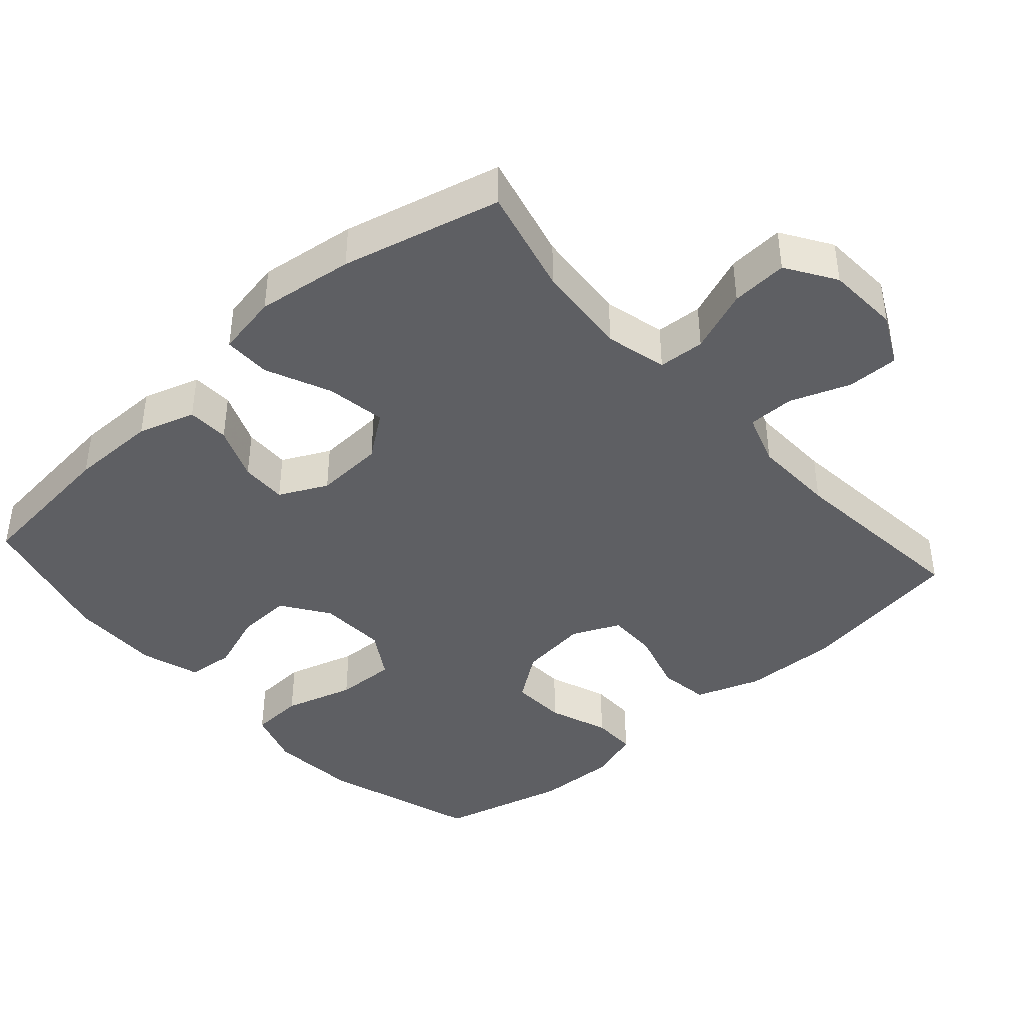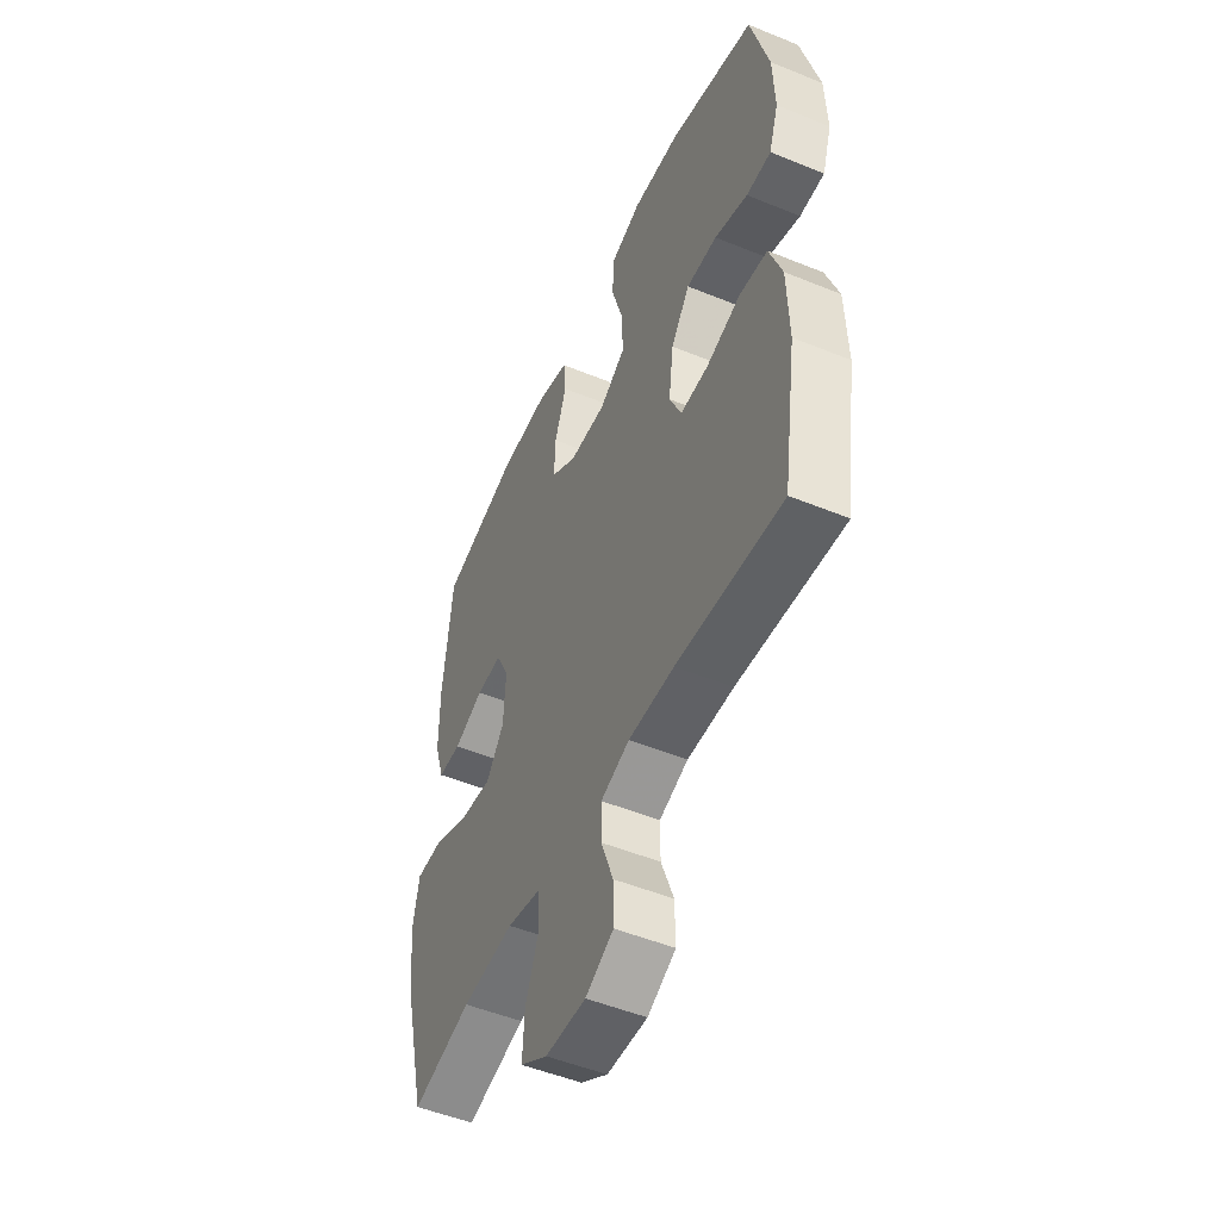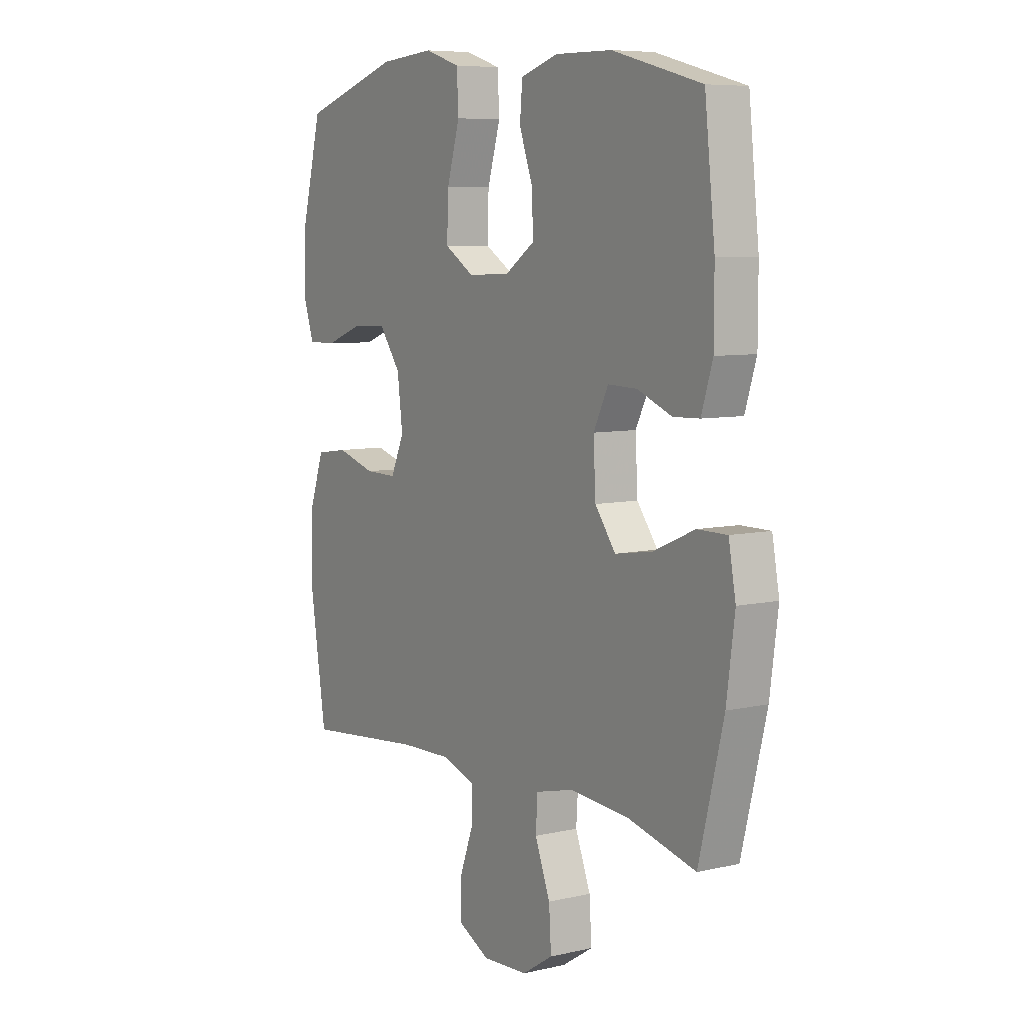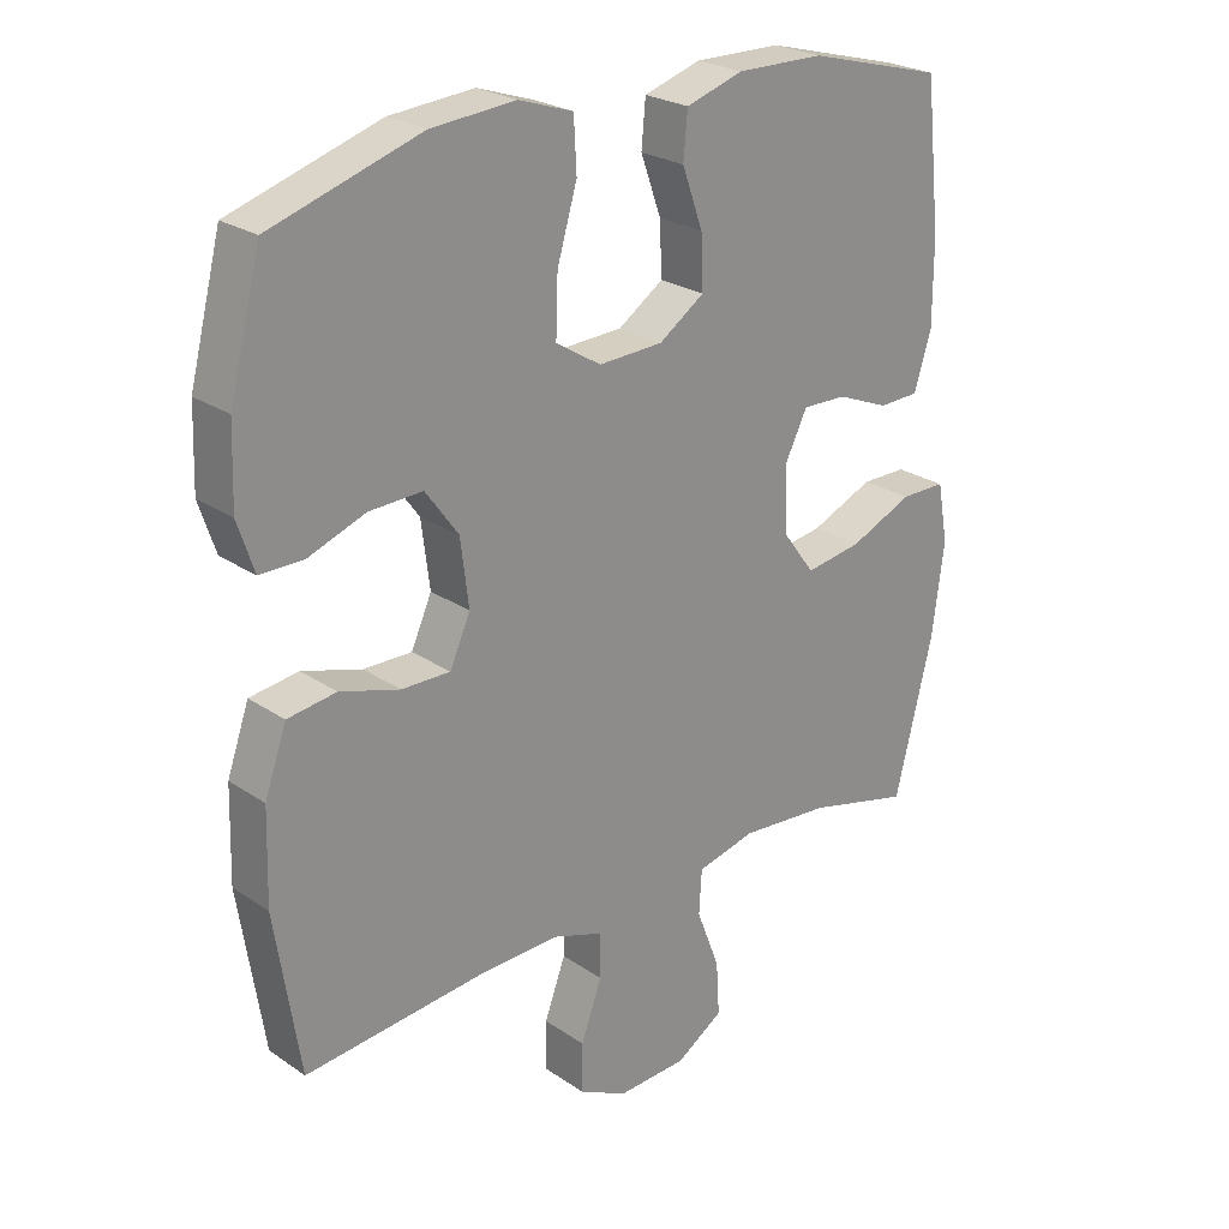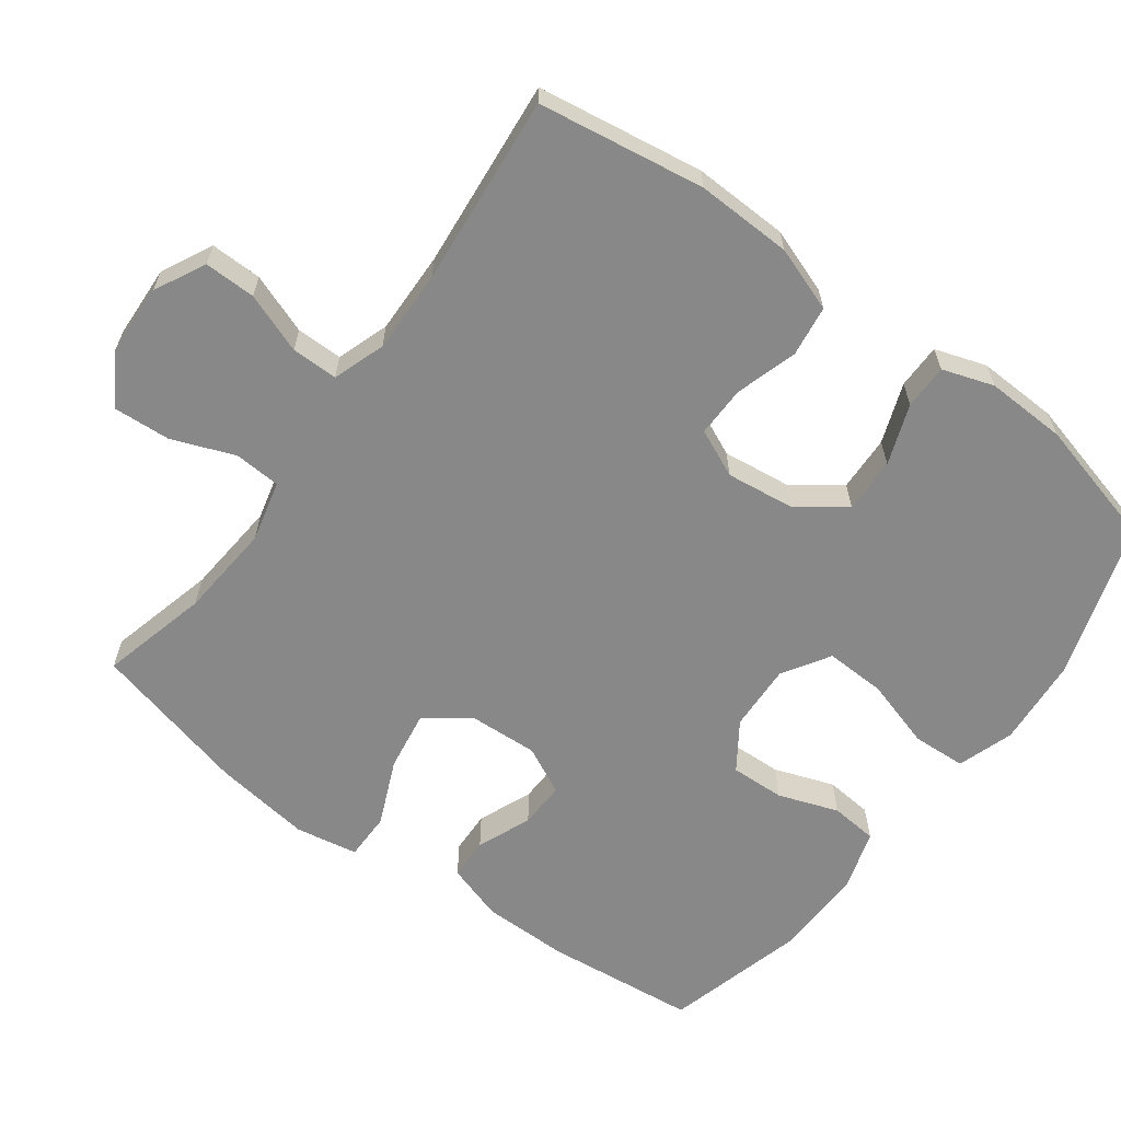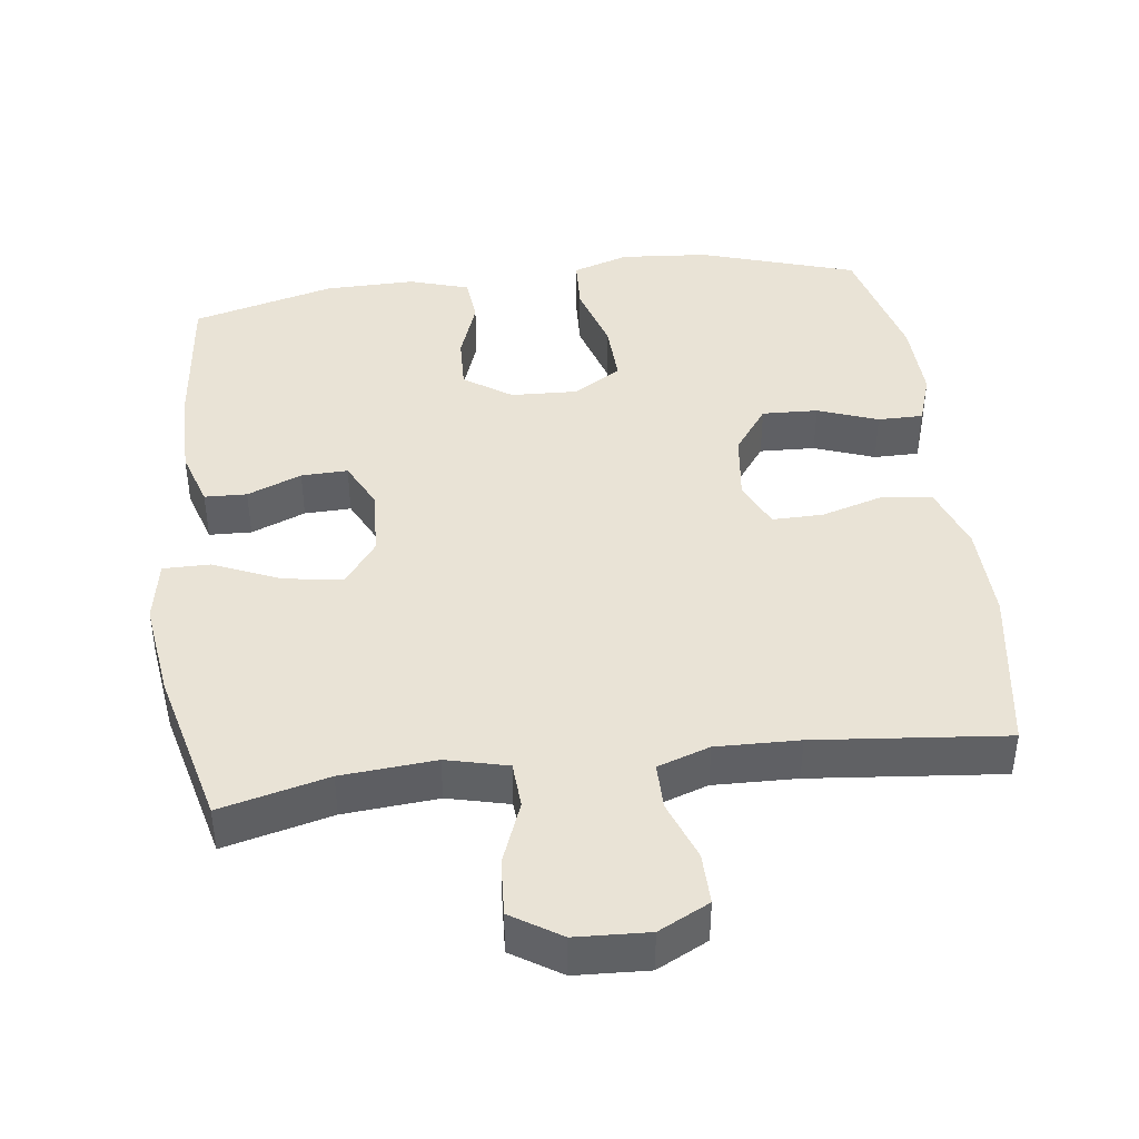
<metadata>
{"format":"obj","ext":"obj","renderer":"f3d","projection":"perspective","resolution":1024,"background":"white","views":[{"elev":-41.6,"azim":131.8,"up":"+Y"},{"elev":-50.9,"azim":-114.0,"up":"+Z"},{"elev":7.3,"azim":56.8,"up":"+Z"},{"elev":24.7,"azim":-42.2,"up":"+Z"},{"elev":-62.9,"azim":-126.5,"up":"+Y"},{"elev":42.3,"azim":172.8,"up":"+Y"}]}
</metadata>
<code>
v -0.5 0.07 -0.5
v -0.536 0.07 -0.267
v -0.532 0.07 -0.133
v -0.5 0.07 -0.042
v -0.429 0.07 -0.032
v -0.342 0.07 -0.058
v -0.271 0.07 -0.059
v -0.241 0.07 0.008
v -0.253 0.07 0.104
v -0.301 0.07 0.17
v -0.379 0.07 0.167
v -0.463 0.07 0.136
v -0.526 0.07 0.136
v -0.55 0.07 0.208
v -0.546 0.07 0.321
v -0.5 0.07 0.5
v -0.282 0.07 0.569
v -0.159 0.07 0.579
v -0.08 0.07 0.553
v -0.076 0.07 0.478
v -0.105 0.07 0.38
v -0.108 0.07 0.295
v -0.042 0.07 0.254
v 0.052 0.07 0.258
v 0.118 0.07 0.303
v 0.115 0.07 0.379
v 0.085 0.07 0.463
v 0.091 0.07 0.529
v 0.174 0.07 0.555
v 0.301 0.07 0.553
v 0.5 0.07 0.5
v 0.523 0.07 0.288
v 0.523 0.07 0.166
v 0.498 0.07 0.086
v 0.439 0.07 0.084
v 0.363 0.07 0.115
v 0.298 0.07 0.117
v 0.265 0.07 0.05
v 0.27 0.07 -0.046
v 0.316 0.07 -0.108
v 0.399 0.07 -0.095
v 0.491 0.07 -0.055
v 0.557 0.07 -0.055
v 0.573 0.07 -0.142
v 0.555 0.07 -0.278
v 0.5 0.07 -0.5
v 0.349 0.07 -0.462
v 0.217 0.07 -0.451
v 0.131 0.07 -0.472
v 0.127 0.07 -0.537
v 0.161 0.07 -0.625
v 0.166 0.07 -0.704
v 0.097 0.07 -0.748
v -0.005 0.07 -0.753
v -0.076 0.07 -0.717
v -0.075 0.07 -0.645
v -0.044 0.07 -0.561
v -0.044 0.07 -0.496
v -0.117 0.07 -0.471
v -0.233 0.07 -0.474
v -0.5 0 -0.5
v -0.536 0 -0.267
v -0.532 0 -0.133
v -0.5 0 -0.042
v -0.429 0 -0.032
v -0.342 0 -0.058
v -0.271 0 -0.059
v -0.241 0 0.008
v -0.253 0 0.104
v -0.301 0 0.17
v -0.379 0 0.167
v -0.463 0 0.136
v -0.526 0 0.136
v -0.55 0 0.208
v -0.546 0 0.321
v -0.5 0 0.5
v -0.282 0 0.569
v -0.159 0 0.579
v -0.08 0 0.553
v -0.076 0 0.478
v -0.105 0 0.38
v -0.108 0 0.295
v -0.042 0 0.254
v 0.052 0 0.258
v 0.118 0 0.303
v 0.115 0 0.379
v 0.085 0 0.463
v 0.091 0 0.529
v 0.174 0 0.555
v 0.301 0 0.553
v 0.5 0 0.5
v 0.523 0 0.288
v 0.523 0 0.166
v 0.498 0 0.086
v 0.439 0 0.084
v 0.363 0 0.115
v 0.298 0 0.117
v 0.265 0 0.05
v 0.27 0 -0.046
v 0.316 0 -0.108
v 0.399 0 -0.095
v 0.491 0 -0.055
v 0.557 0 -0.055
v 0.573 0 -0.142
v 0.555 0 -0.278
v 0.5 0 -0.5
v 0.349 0 -0.462
v 0.217 0 -0.451
v 0.131 0 -0.472
v 0.127 0 -0.537
v 0.161 0 -0.625
v 0.166 0 -0.704
v 0.097 0 -0.748
v -0.005 0 -0.753
v -0.076 0 -0.717
v -0.075 0 -0.645
v -0.044 0 -0.561
v -0.044 0 -0.496
v -0.117 0 -0.471
v -0.233 0 -0.474
f 55 56 57
f 54 55 57
f 53 54 57
f 52 53 57
f 51 52 57
f 50 51 57
f 49 50 57 58
f 48 49 58 59
f 45 46 47
f 44 45 47
f 43 44 47
f 42 43 47
f 41 42 47
f 40 41 47 48
f 48 59 60
f 40 48 60
f 39 40 60
f 34 35 36
f 33 34 36
f 32 33 36
f 31 32 36
f 30 31 36
f 29 30 36
f 28 29 36
f 27 28 36
f 26 27 36
f 25 26 36 37
f 24 25 37 38
f 19 20 21
f 18 19 21
f 17 18 21
f 16 17 21
f 15 16 21
f 14 15 21
f 13 14 21
f 12 13 21
f 11 12 21
f 10 11 21 22
f 9 10 22 23
f 4 5 6
f 3 4 6
f 2 3 6
f 1 2 6
f 60 1 6
f 60 6 7
f 39 60 7 8
f 24 38 39
f 23 24 39
f 9 23 39
f 8 9 39
f 117 116 115
f 117 115 114
f 117 114 113
f 117 113 112
f 117 112 111
f 117 111 110
f 118 117 110 109
f 119 118 109 108
f 107 106 105
f 107 105 104
f 107 104 103
f 107 103 102
f 107 102 101
f 108 107 101 100
f 120 119 108
f 120 108 100
f 120 100 99
f 96 95 94
f 96 94 93
f 96 93 92
f 96 92 91
f 96 91 90
f 96 90 89
f 96 89 88
f 96 88 87
f 96 87 86
f 97 96 86 85
f 98 97 85 84
f 81 80 79
f 81 79 78
f 81 78 77
f 81 77 76
f 81 76 75
f 81 75 74
f 81 74 73
f 81 73 72
f 81 72 71
f 82 81 71 70
f 83 82 70 69
f 66 65 64
f 66 64 63
f 66 63 62
f 66 62 61
f 66 61 120
f 67 66 120
f 68 67 120 99
f 99 98 84
f 99 84 83
f 99 83 69
f 99 69 68
f 1 61 62 2
f 2 62 63 3
f 3 63 64 4
f 4 64 65 5
f 5 65 66 6
f 6 66 67 7
f 7 67 68 8
f 8 68 69 9
f 9 69 70 10
f 10 70 71 11
f 11 71 72 12
f 12 72 73 13
f 13 73 74 14
f 14 74 75 15
f 15 75 76 16
f 16 76 77 17
f 17 77 78 18
f 18 78 79 19
f 19 79 80 20
f 20 80 81 21
f 21 81 82 22
f 22 82 83 23
f 23 83 84 24
f 24 84 85 25
f 25 85 86 26
f 26 86 87 27
f 27 87 88 28
f 28 88 89 29
f 29 89 90 30
f 30 90 91 31
f 31 91 92 32
f 32 92 93 33
f 33 93 94 34
f 34 94 95 35
f 35 95 96 36
f 36 96 97 37
f 37 97 98 38
f 38 98 99 39
f 39 99 100 40
f 40 100 101 41
f 41 101 102 42
f 42 102 103 43
f 43 103 104 44
f 44 104 105 45
f 45 105 106 46
f 46 106 107 47
f 47 107 108 48
f 48 108 109 49
f 49 109 110 50
f 50 110 111 51
f 51 111 112 52
f 52 112 113 53
f 53 113 114 54
f 54 114 115 55
f 55 115 116 56
f 56 116 117 57
f 57 117 118 58
f 58 118 119 59
f 59 119 120 60
f 60 120 61 1

</code>
